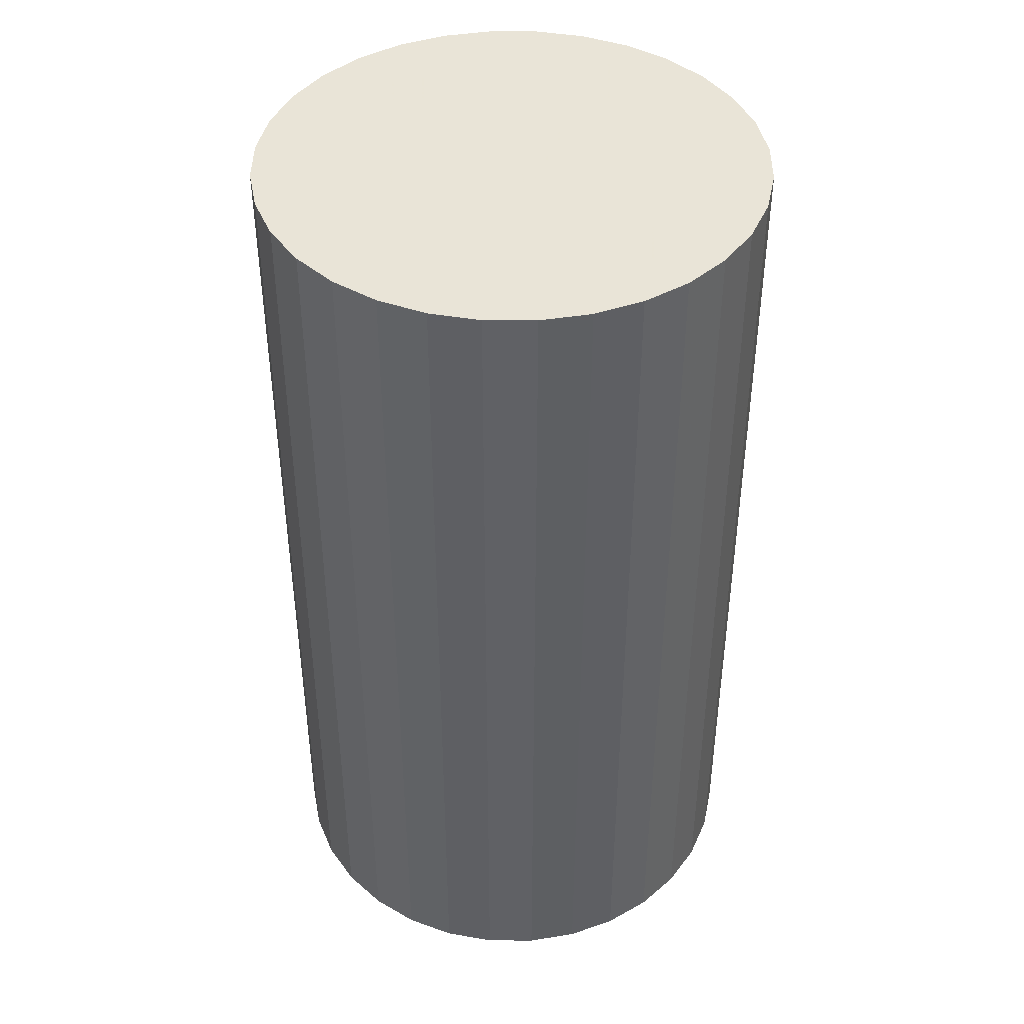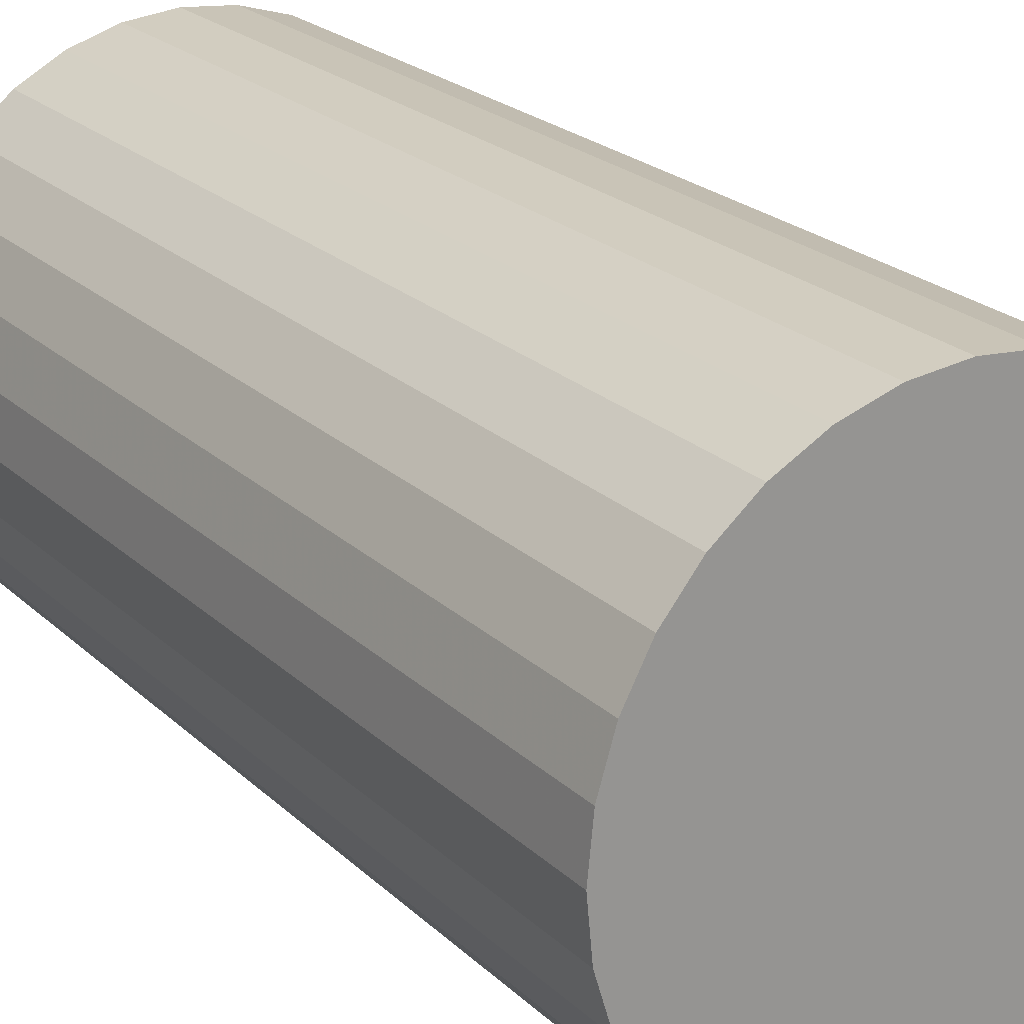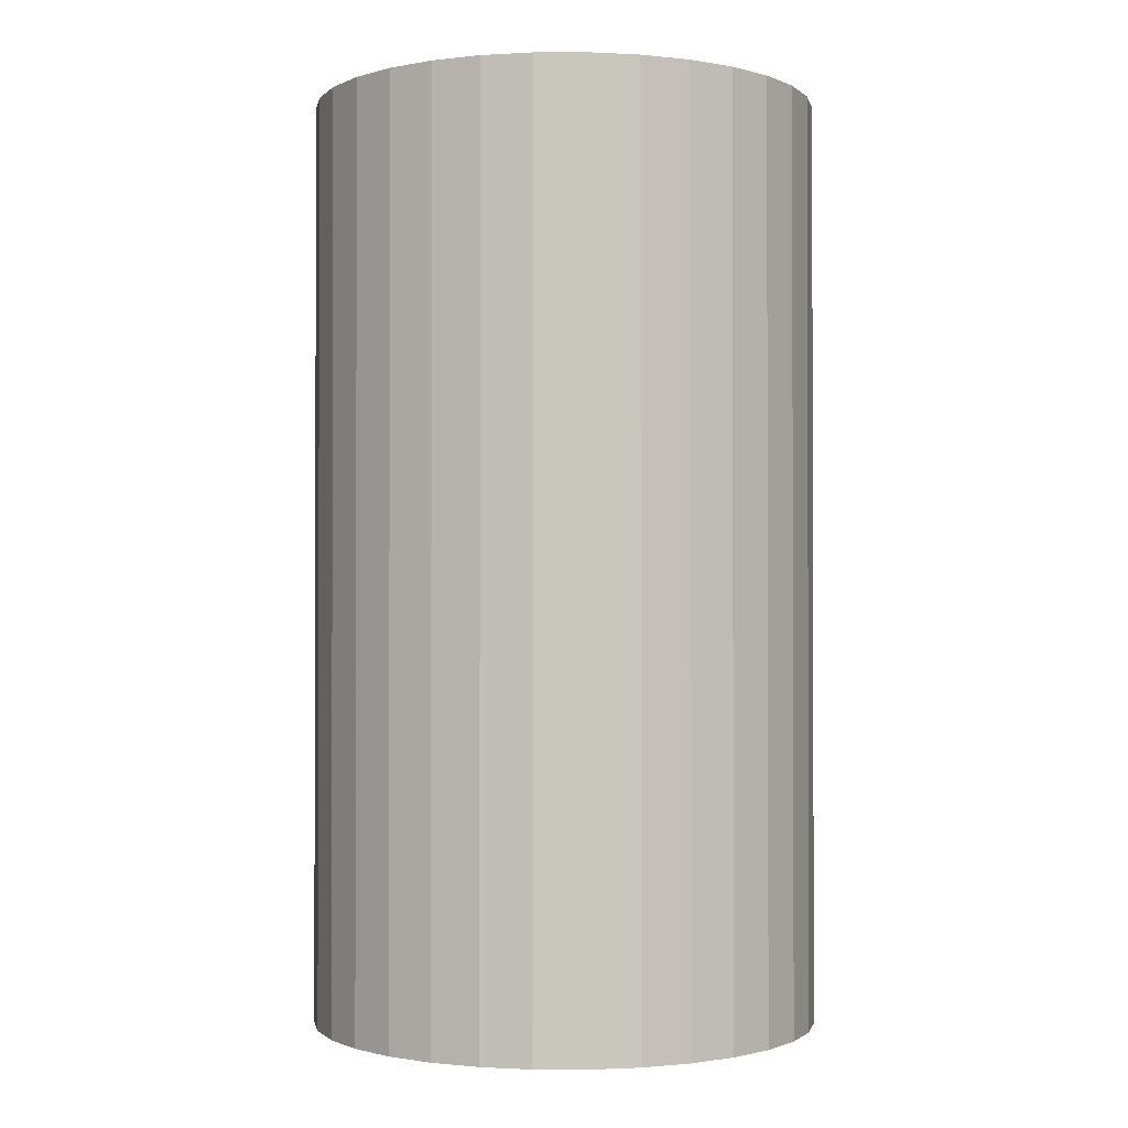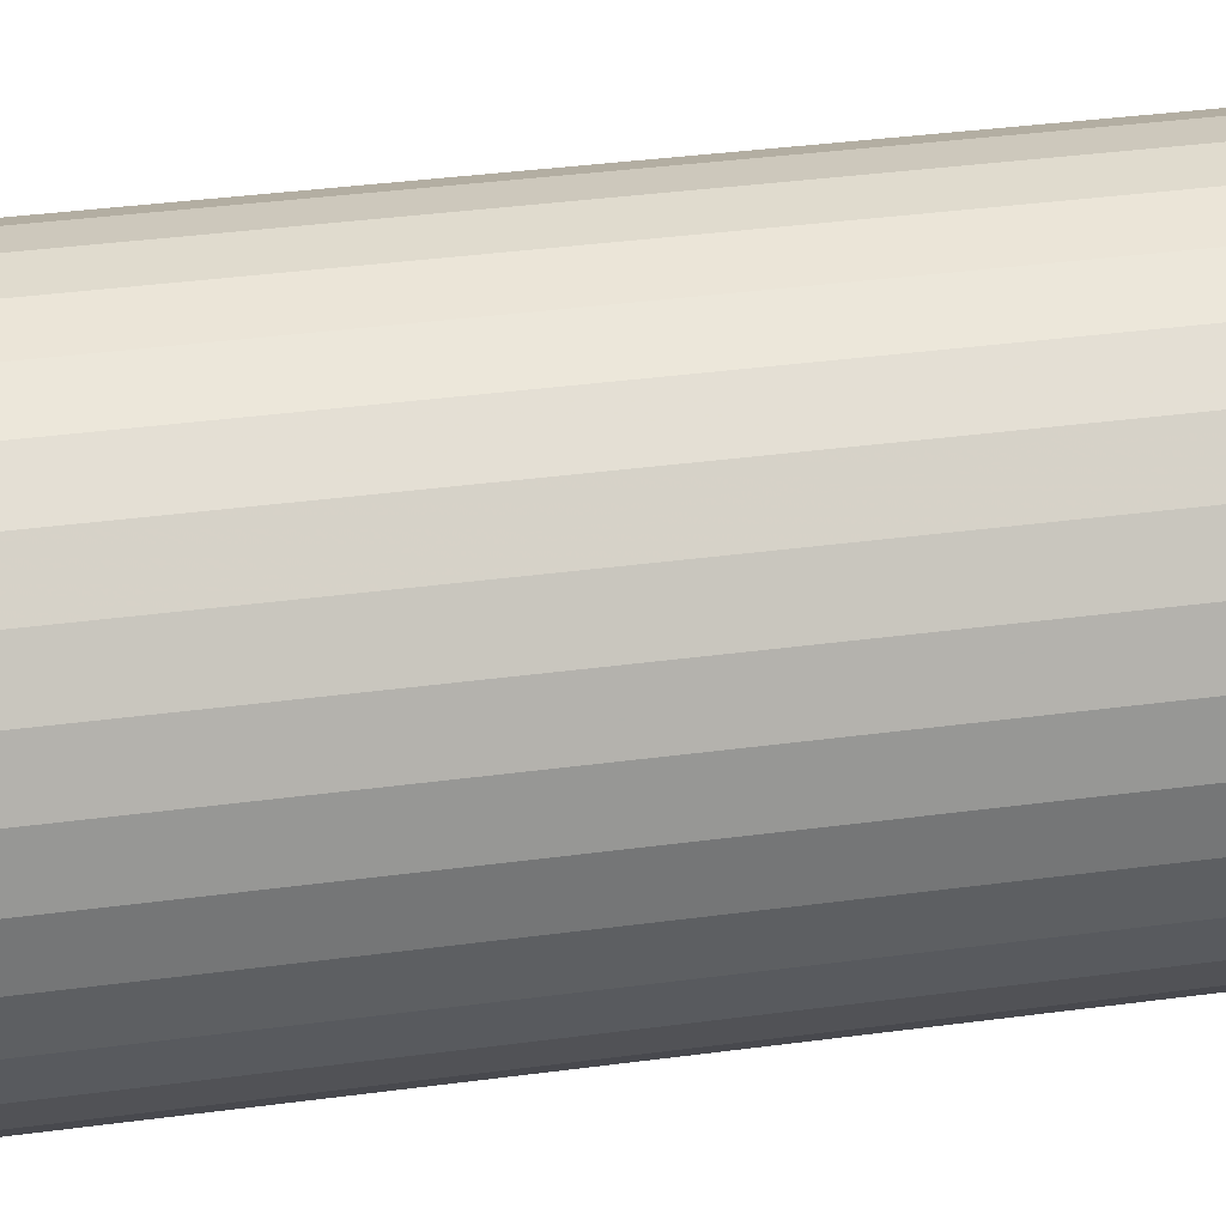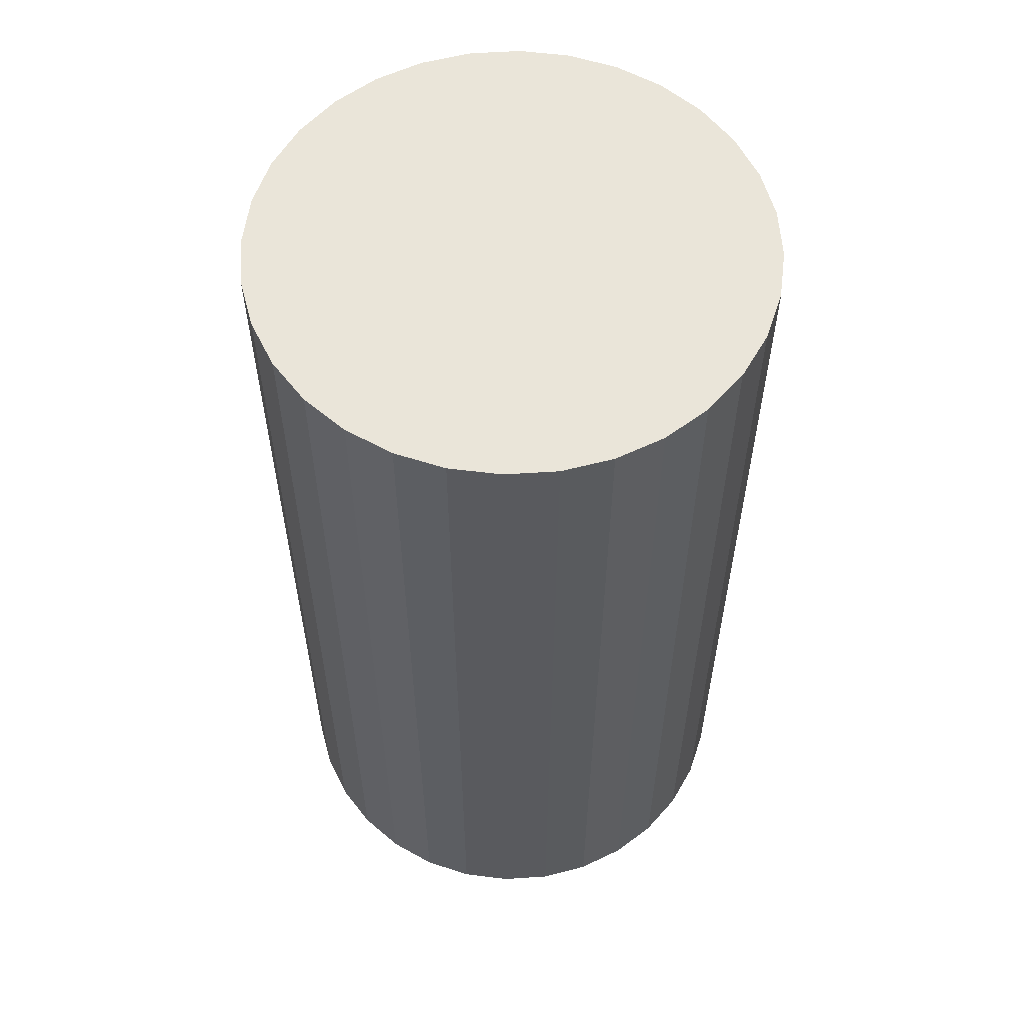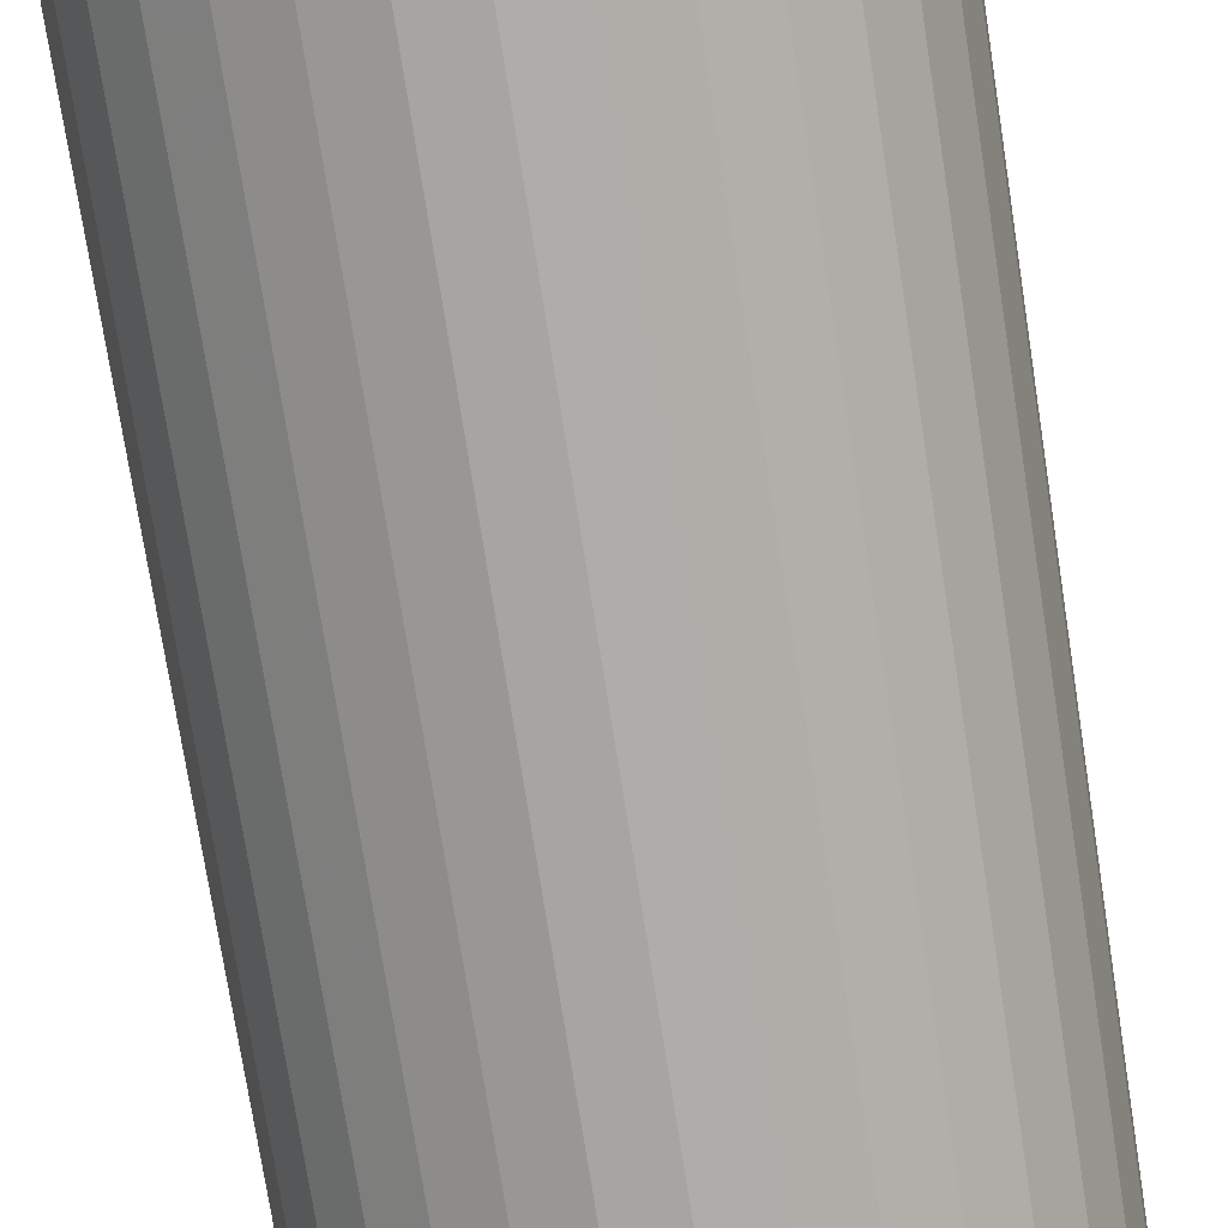
<metadata>
{"format":"obj","ext":"obj","renderer":"f3d","projection":"perspective","resolution":1024,"background":"white","views":[{"elev":42.8,"azim":163.5,"up":"+Z"},{"elev":22.6,"azim":147.0,"up":"+Y"},{"elev":-1.1,"azim":-4.8,"up":"+Z"},{"elev":39.4,"azim":-99.3,"up":"+Y"},{"elev":57.8,"azim":-167.0,"up":"+Z"},{"elev":-75.8,"azim":8.9,"up":"+Y"}]}
</metadata>
<code>
v 0 0 -0.03951
v 0.02161 0 -0.03951
v 0.02161 0 0.03951
v 0 0 0.03951
v 0.0212 0.004217 -0.03951
v 0.0212 0.004217 0.03951
v 0.01997 0.008272 -0.03951
v 0.01997 0.008272 0.03951
v 0.01797 0.01201 -0.03951
v 0.01797 0.01201 0.03951
v 0.01528 0.01528 -0.03951
v 0.01528 0.01528 0.03951
v 0.01201 0.01797 -0.03951
v 0.01201 0.01797 0.03951
v 0.008272 0.01997 -0.03951
v 0.008272 0.01997 0.03951
v 0.004217 0.0212 -0.03951
v 0.004217 0.0212 0.03951
v 0 0.02161 -0.03951
v 0 0.02161 0.03951
v -0.004217 0.0212 -0.03951
v -0.004217 0.0212 0.03951
v -0.008272 0.01997 -0.03951
v -0.008272 0.01997 0.03951
v -0.01201 0.01797 -0.03951
v -0.01201 0.01797 0.03951
v -0.01528 0.01528 -0.03951
v -0.01528 0.01528 0.03951
v -0.01797 0.01201 -0.03951
v -0.01797 0.01201 0.03951
v -0.01997 0.008272 -0.03951
v -0.01997 0.008272 0.03951
v -0.0212 0.004217 -0.03951
v -0.0212 0.004217 0.03951
v -0.02161 0 -0.03951
v -0.02161 0 0.03951
v -0.0212 -0.004217 -0.03951
v -0.0212 -0.004217 0.03951
v -0.01997 -0.008272 -0.03951
v -0.01997 -0.008272 0.03951
v -0.01797 -0.01201 -0.03951
v -0.01797 -0.01201 0.03951
v -0.01528 -0.01528 -0.03951
v -0.01528 -0.01528 0.03951
v -0.01201 -0.01797 -0.03951
v -0.01201 -0.01797 0.03951
v -0.008272 -0.01997 -0.03951
v -0.008272 -0.01997 0.03951
v -0.004217 -0.0212 -0.03951
v -0.004217 -0.0212 0.03951
v -0 -0.02161 -0.03951
v -0 -0.02161 0.03951
v 0.004217 -0.0212 -0.03951
v 0.004217 -0.0212 0.03951
v 0.008272 -0.01997 -0.03951
v 0.008272 -0.01997 0.03951
v 0.01201 -0.01797 -0.03951
v 0.01201 -0.01797 0.03951
v 0.01528 -0.01528 -0.03951
v 0.01528 -0.01528 0.03951
v 0.01797 -0.01201 -0.03951
v 0.01797 -0.01201 0.03951
v 0.01997 -0.008272 -0.03951
v 0.01997 -0.008272 0.03951
v 0.0212 -0.004217 -0.03951
v 0.0212 -0.004217 0.03951
f 2 1 5
f 2 5 3
f 3 5 6
f 3 6 4
f 5 1 7
f 5 7 6
f 6 7 8
f 6 8 4
f 7 1 9
f 7 9 8
f 8 9 10
f 8 10 4
f 9 1 11
f 9 11 10
f 10 11 12
f 10 12 4
f 11 1 13
f 11 13 12
f 12 13 14
f 12 14 4
f 13 1 15
f 13 15 14
f 14 15 16
f 14 16 4
f 15 1 17
f 15 17 16
f 16 17 18
f 16 18 4
f 17 1 19
f 17 19 18
f 18 19 20
f 18 20 4
f 19 1 21
f 19 21 20
f 20 21 22
f 20 22 4
f 21 1 23
f 21 23 22
f 22 23 24
f 22 24 4
f 23 1 25
f 23 25 24
f 24 25 26
f 24 26 4
f 25 1 27
f 25 27 26
f 26 27 28
f 26 28 4
f 27 1 29
f 27 29 28
f 28 29 30
f 28 30 4
f 29 1 31
f 29 31 30
f 30 31 32
f 30 32 4
f 31 1 33
f 31 33 32
f 32 33 34
f 32 34 4
f 33 1 35
f 33 35 34
f 34 35 36
f 34 36 4
f 35 1 37
f 35 37 36
f 36 37 38
f 36 38 4
f 37 1 39
f 37 39 38
f 38 39 40
f 38 40 4
f 39 1 41
f 39 41 40
f 40 41 42
f 40 42 4
f 41 1 43
f 41 43 42
f 42 43 44
f 42 44 4
f 43 1 45
f 43 45 44
f 44 45 46
f 44 46 4
f 45 1 47
f 45 47 46
f 46 47 48
f 46 48 4
f 47 1 49
f 47 49 48
f 48 49 50
f 48 50 4
f 49 1 51
f 49 51 50
f 50 51 52
f 50 52 4
f 51 1 53
f 51 53 52
f 52 53 54
f 52 54 4
f 53 1 55
f 53 55 54
f 54 55 56
f 54 56 4
f 55 1 57
f 55 57 56
f 56 57 58
f 56 58 4
f 57 1 59
f 57 59 58
f 58 59 60
f 58 60 4
f 59 1 61
f 59 61 60
f 60 61 62
f 60 62 4
f 61 1 63
f 61 63 62
f 62 63 64
f 62 64 4
f 63 1 65
f 63 65 64
f 64 65 66
f 64 66 4
f 65 1 2
f 65 2 66
f 66 2 3
f 66 3 4

</code>
